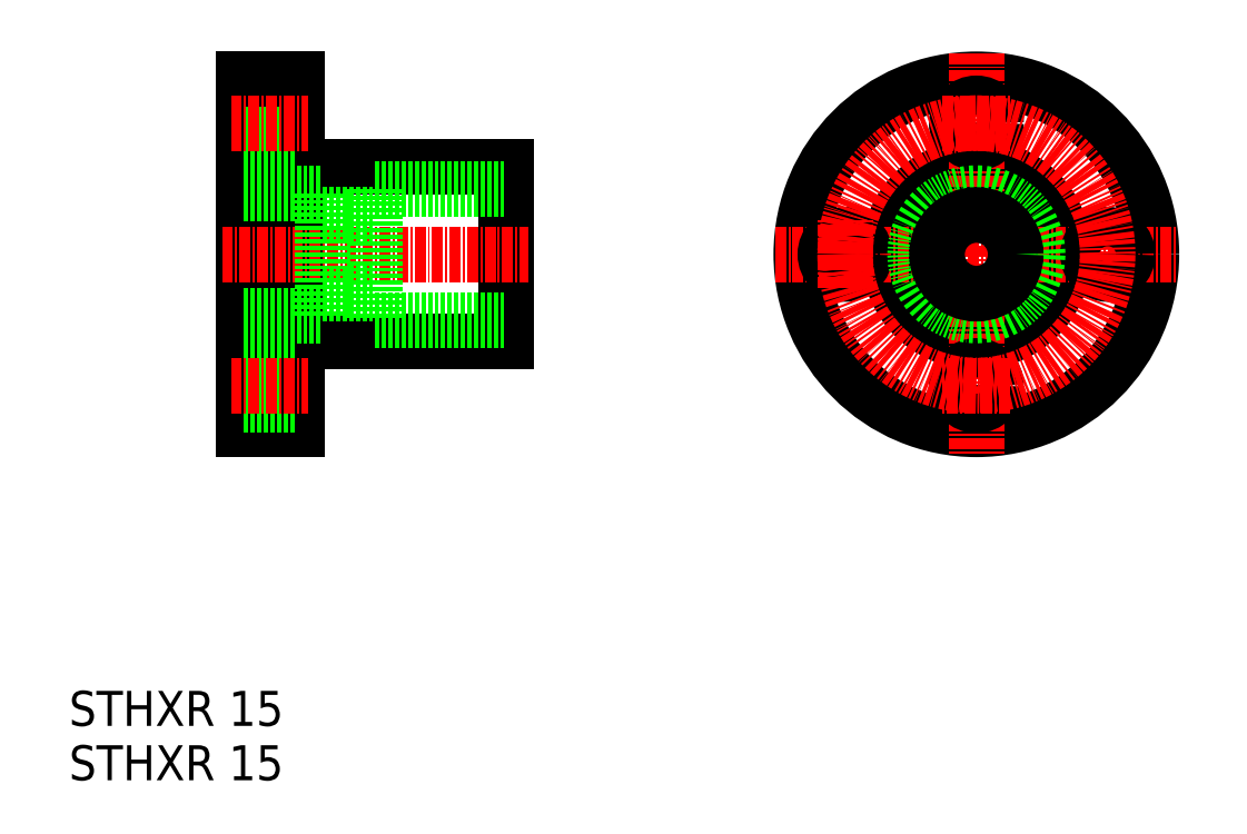
<metadata>
{"format":"dxf","ext":"dxf","renderer":"ezdxf+matplotlib","layout":"modelspace","background":"white","min_lineweight":24,"dpi":150}
</metadata>
<code>
0
SECTION
2
ENTITIES
0
LINE
8
0
10
899.3
20
226.7
30
0
11
899.3
21
186.7
31
0
0
LINE
8
0
10
905.3
20
226.7
30
0
11
905.3
21
186.7
31
0
0
LINE
8
0
10
929.3
20
216.7
30
0
11
929.3
21
196.7
31
0
0
TEXT
8
0
10
879.3
20
146.6
30
0
40
4
1
STHXR 15
0
TEXT
8
0
10
879.3
20
152.8
30
0
40
4
1
STHXR 15
0
LINE
8
0
10
905.3
20
196.7
30
0
11
929.3
21
196.7
31
0
0
LINE
8
0
10
899.3
20
199.7
30
0
11
908.3
21
199.7
31
0
0
LINE
8
0
10
905.3
20
186.7
30
0
11
899.3
21
186.7
31
0
0
LINE
8
0
10
899.3
20
189.5
30
0
11
905.3
21
189.5
31
0
0
LINE
8
0
10
899.3
20
194
30
0
11
905.3
21
194
31
0
0
LINE
8
CENTER
10
897.8
20
191.7
30
0
11
906.6
21
191.7
31
0
0
LINE
8
0
10
905.3
20
216.7
30
0
11
929.3
21
216.7
31
0
0
LINE
8
0
10
899.3
20
213.7
30
0
11
908.3
21
213.7
31
0
0
LINE
8
CENTER
10
896.8
20
206.7
30
0
11
931.7
21
206.7
31
0
0
LINE
8
0
10
899.3
20
215.7
30
0
11
899.3
21
215.7
31
0
0
LINE
8
0
10
899.3
20
224
30
0
11
905.3
21
224
31
0
0
LINE
8
0
10
899.3
20
219.5
30
0
11
905.3
21
219.5
31
0
0
LINE
8
0
10
905.3
20
226.7
30
0
11
899.3
21
226.7
31
0
0
LINE
8
CENTER
10
897.8
20
221.7
30
0
11
906.6
21
221.7
31
0
0
CIRCLE
8
0
10
983
20
206.7
30
0
40
7.5
0
CIRCLE
8
0
10
983
20
206.7
30
0
40
10
0
CIRCLE
8
0
10
983
20
206.7
30
0
40
20
0
LINE
8
CENTER
10
983
20
229.7
30
0
11
983
21
183.7
31
0
0
CIRCLE
8
0
10
983
20
191.7
30
0
40
2.25
0
LINE
8
CENTER
10
986.8
20
191.7
30
0
11
979.1
21
191.7
31
0
0
LINE
8
CENTER
10
960
20
206.7
30
0
11
1006
21
206.7
31
0
0
CIRCLE
8
0
10
968
20
206.7
30
0
40
2.25
0
LINE
8
CENTER
10
968
20
202.9
30
0
11
968
21
210.5
31
0
0
CIRCLE
8
0
10
983
20
221.7
30
0
40
2.25
0
LINE
8
CENTER
10
979.1
20
221.7
30
0
11
986.8
21
221.7
31
0
0
LINE
8
CENTER
10
998
20
210.5
30
0
11
998
21
202.9
31
0
0
CIRCLE
8
0
10
998
20
206.7
30
0
40
2.25
0
CIRCLE
8
CENTER
10
983
20
206.7
30
0
40
15
0
LINE
8
0
10
908.3
20
213.7
30
0
11
908.3
21
199.7
31
0
0
LINE
8
0
10
914.3
20
214.2
30
0
11
914.3
21
199.2
31
0
0
LINE
8
0
10
914.3
20
214.2
30
0
11
929.3
21
214.2
31
0
0
LINE
8
0
10
914.3
20
199.2
30
0
11
929.3
21
199.2
31
0
0
LINE
8
0
10
908.3
20
211.2
30
0
11
914.3
21
211.2
31
0
0
LINE
8
0
10
908.3
20
202.2
30
0
11
914.3
21
202.2
31
0
0
CIRCLE
8
0
10
983
20
206.7
30
0
40
7
0
CIRCLE
8
0
10
983
20
206.7
30
0
40
4.5
0
ENDSEC
0
EOF

</code>
